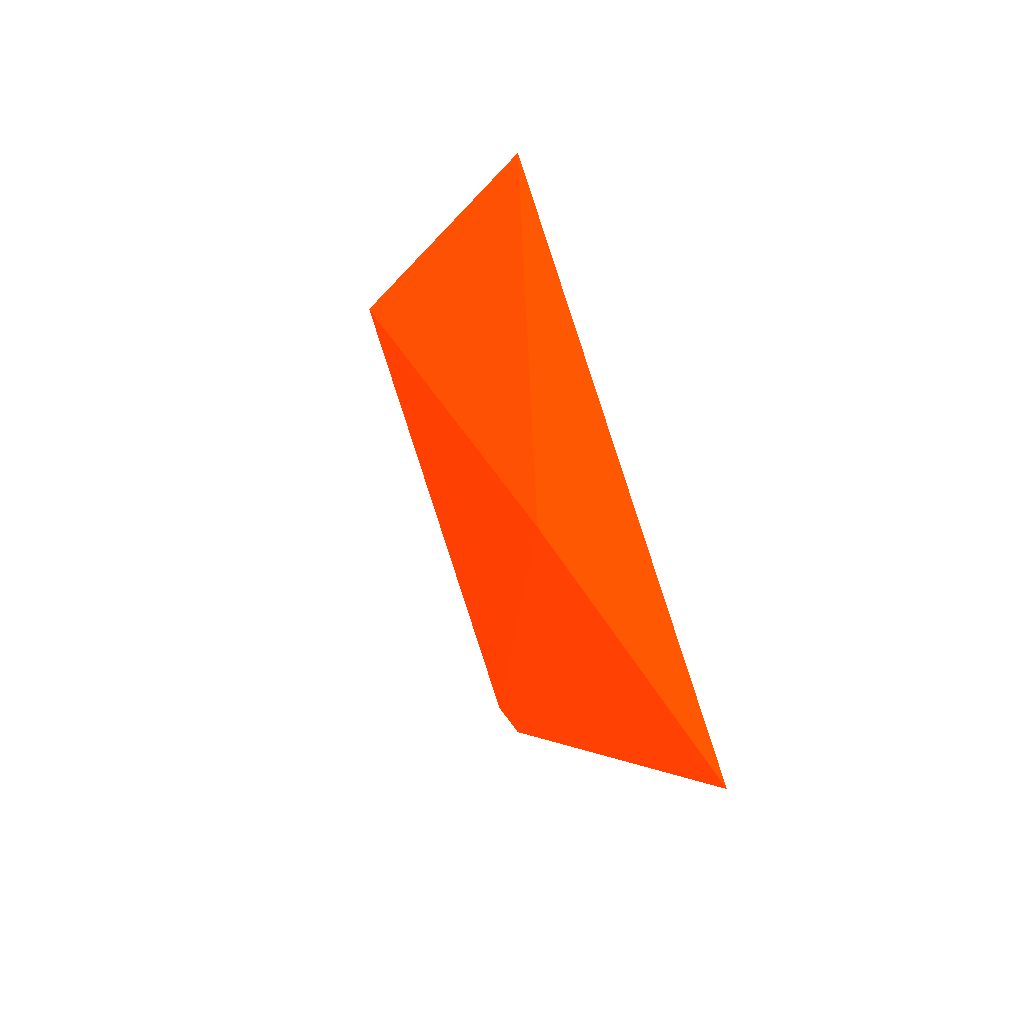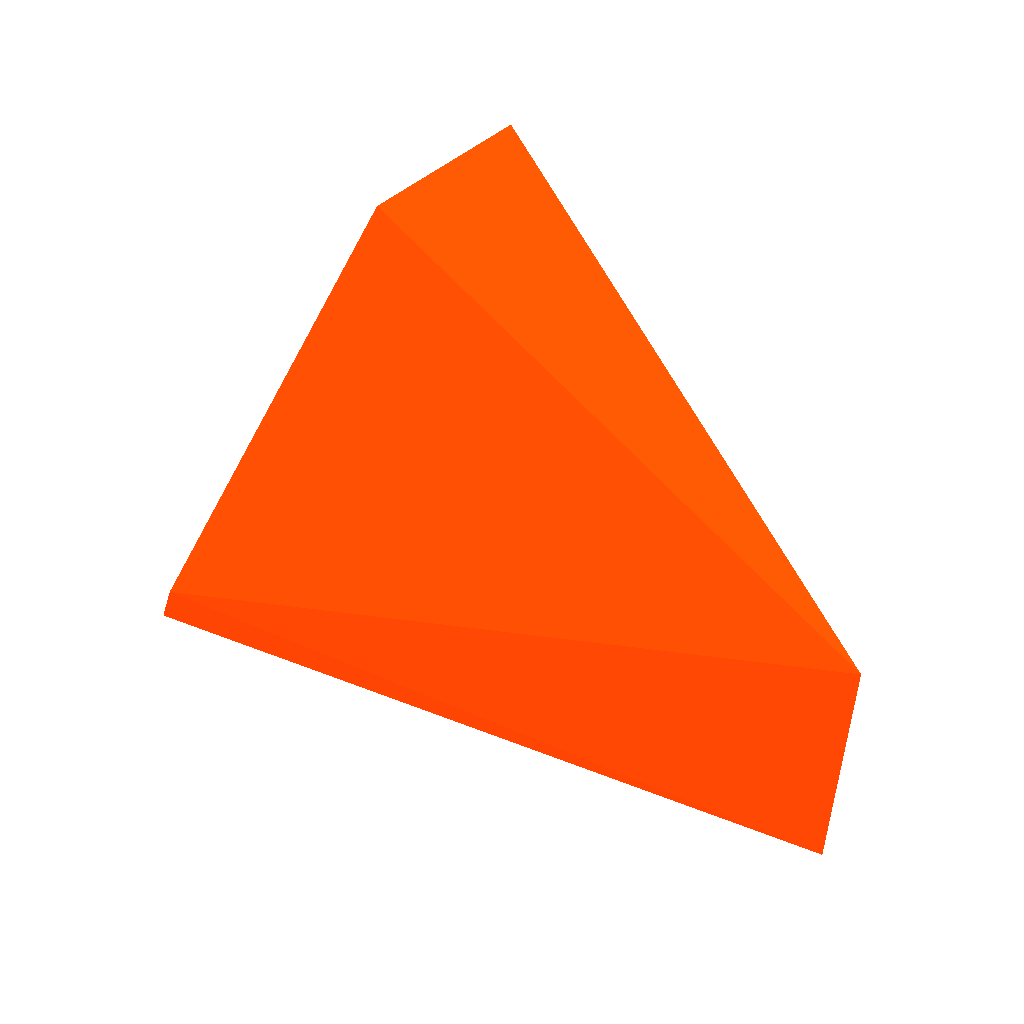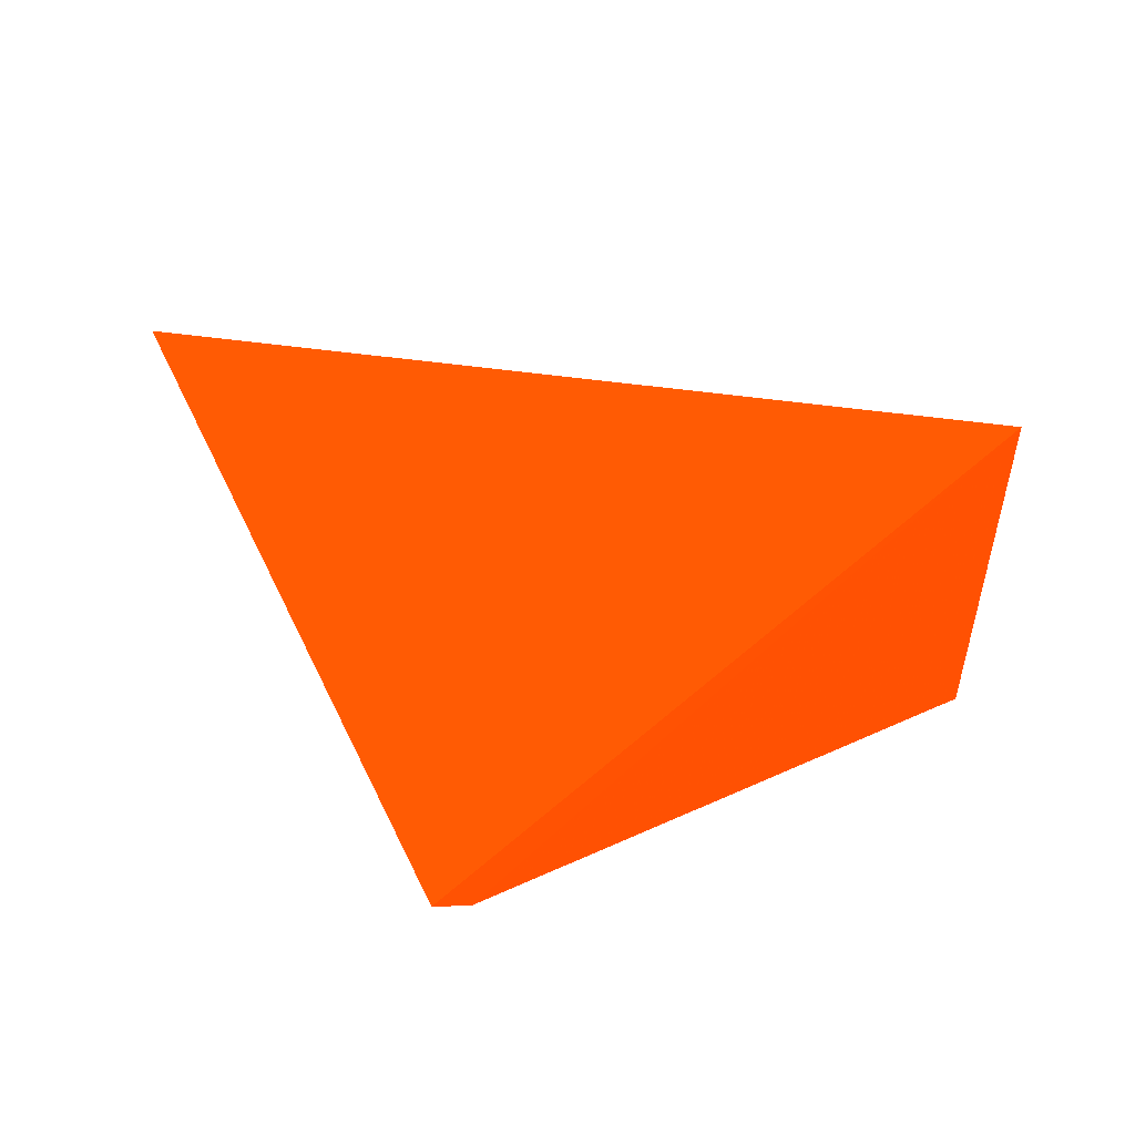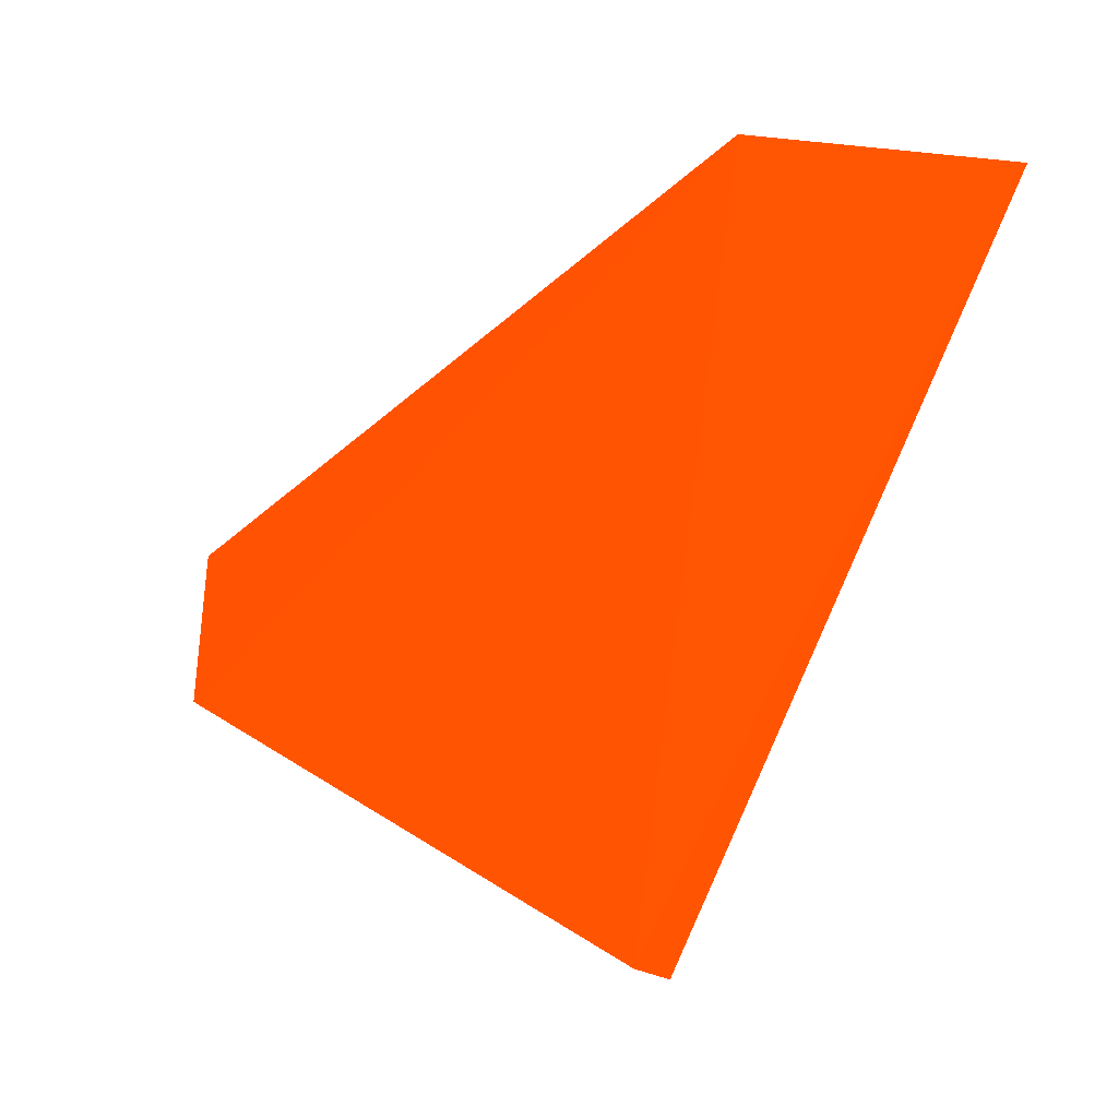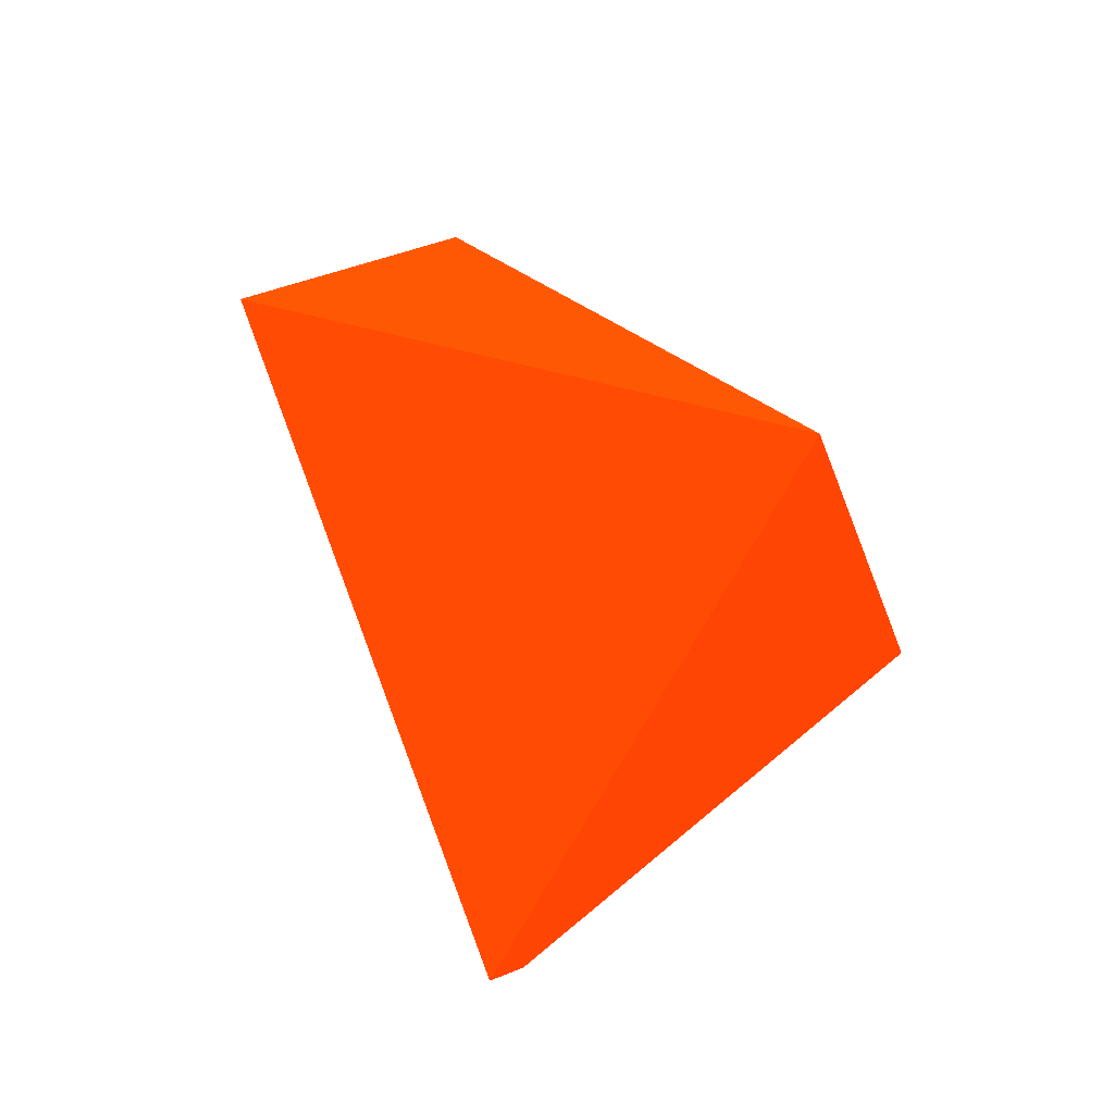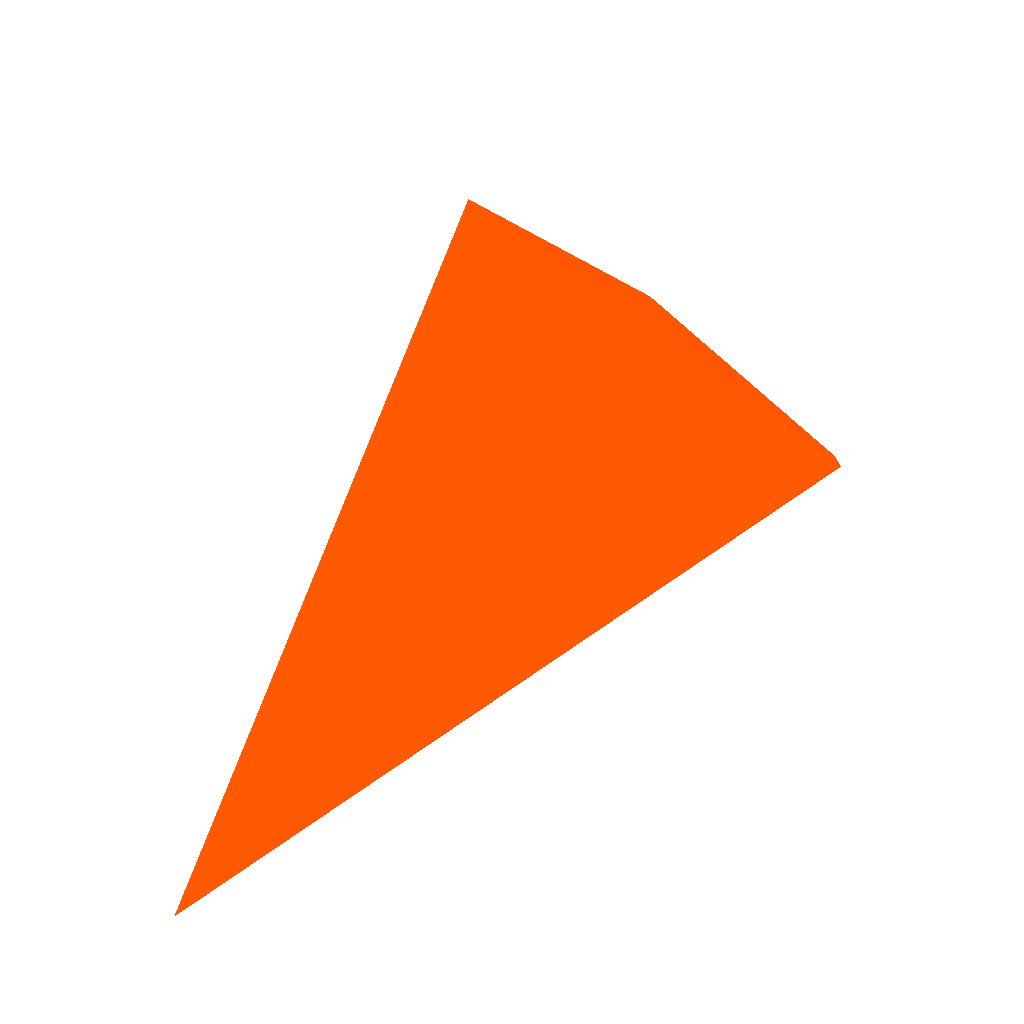
<metadata>
{"format":"obj","ext":"obj","renderer":"f3d","projection":"perspective","resolution":1024,"background":"white","views":[{"elev":67.1,"azim":-11.9,"up":"+Z"},{"elev":9.6,"azim":-88.5,"up":"+Y"},{"elev":-50.0,"azim":99.6,"up":"+Z"},{"elev":1.6,"azim":-70.1,"up":"+Z"},{"elev":-15.4,"azim":138.6,"up":"+Z"},{"elev":-39.4,"azim":125.5,"up":"+Y"}]}
</metadata>
<code>
v -0.03691 -0.002615 0.01367 0.9882 0.1922 0.007843
v -0.03542 -0.01118 0.008926 0.9882 0.1922 0.007843
v -0.03572 -0.01061 0.009135 0.9882 0.1922 0.007843
v -0.03343 -0.01701 0.02316 0.9882 0.1922 0.007843
v -0.03328 -0.000971 0.0162 0.9882 0.1922 0.007843
v -0.0354 -0.01237 0.02361 0.9882 0.1922 0.007843
f 4 5 6
f 3 2 4
f 3 1 5
f 2 3 5
f 4 2 5
f 1 3 6
f 3 4 6
f 5 1 6

</code>
